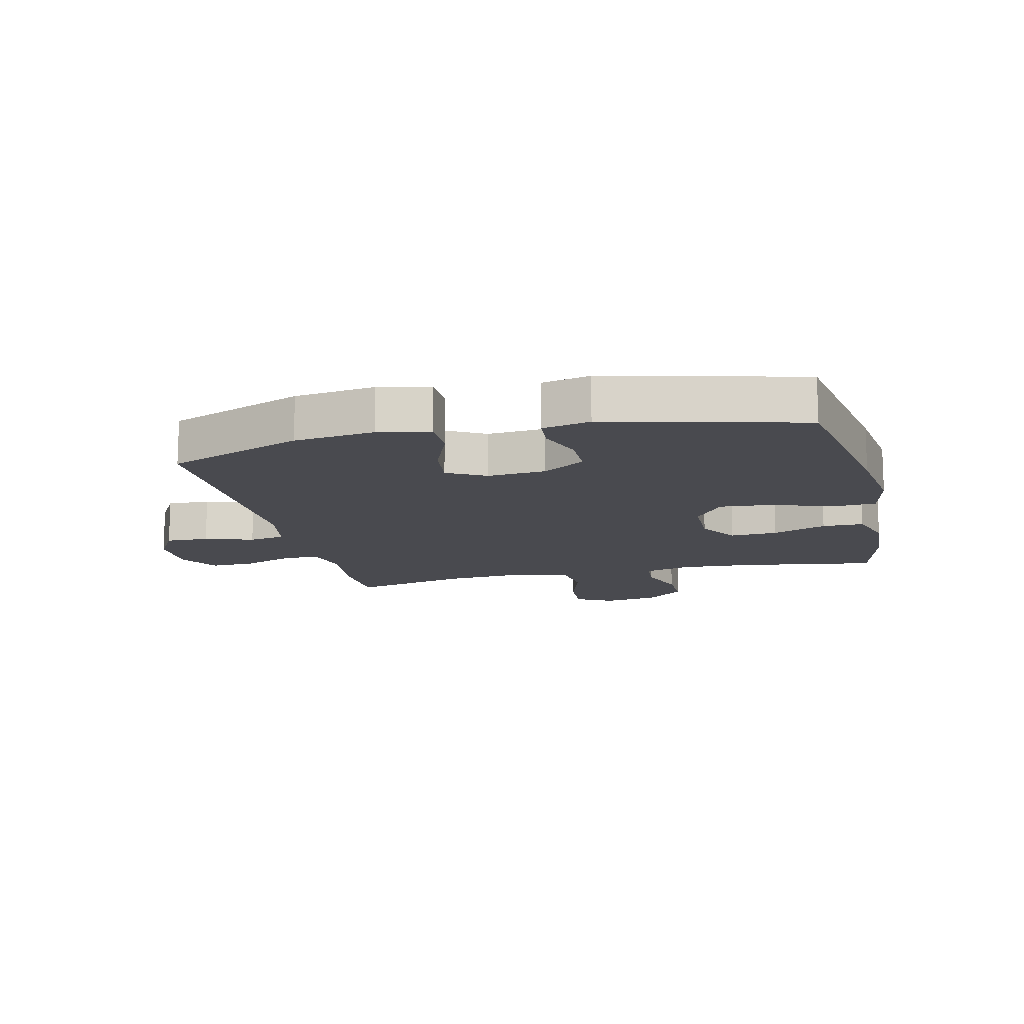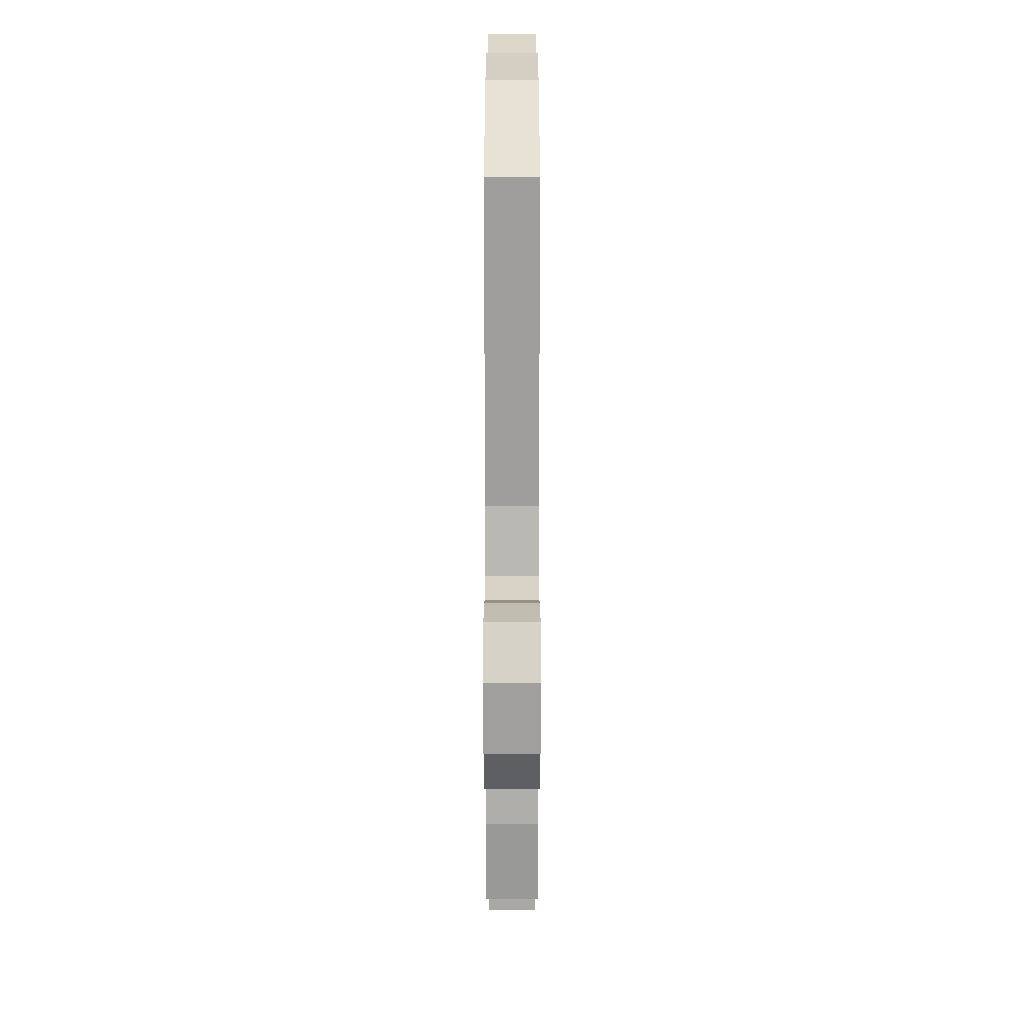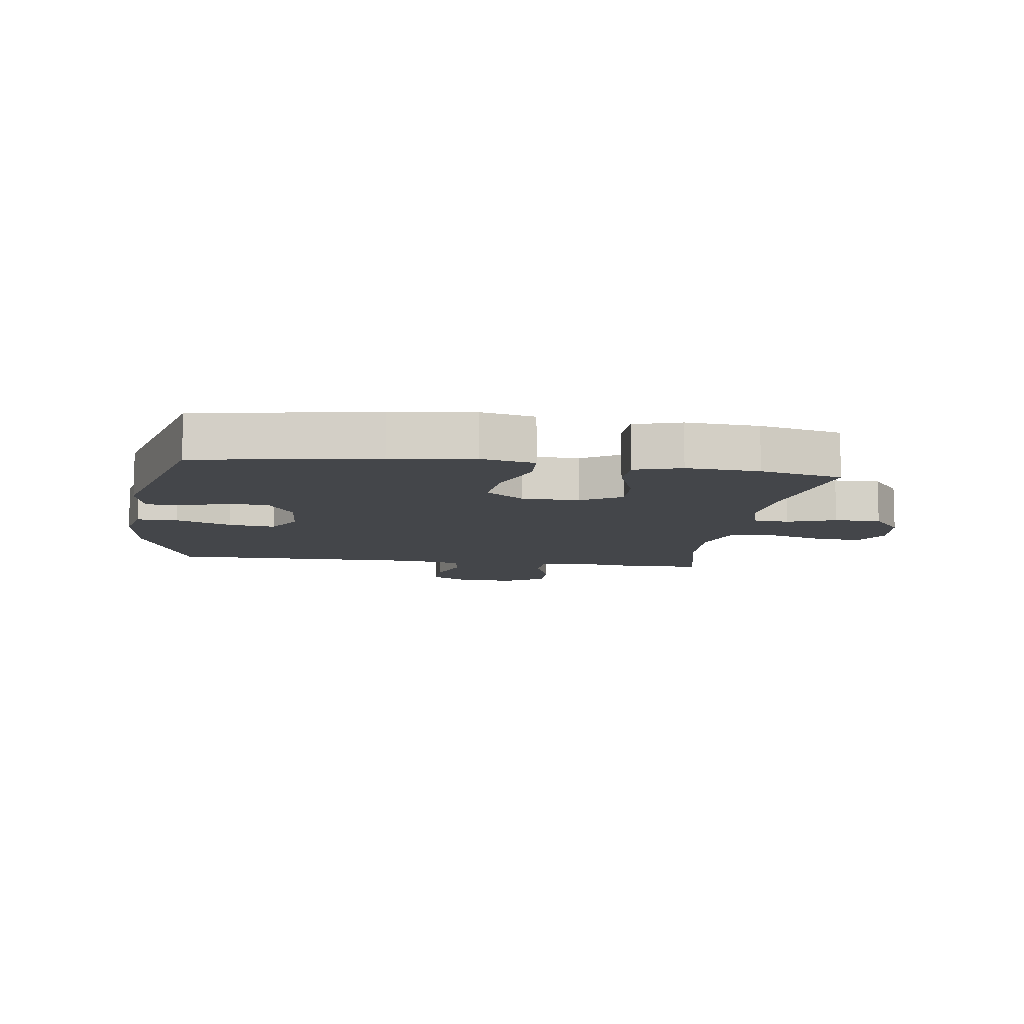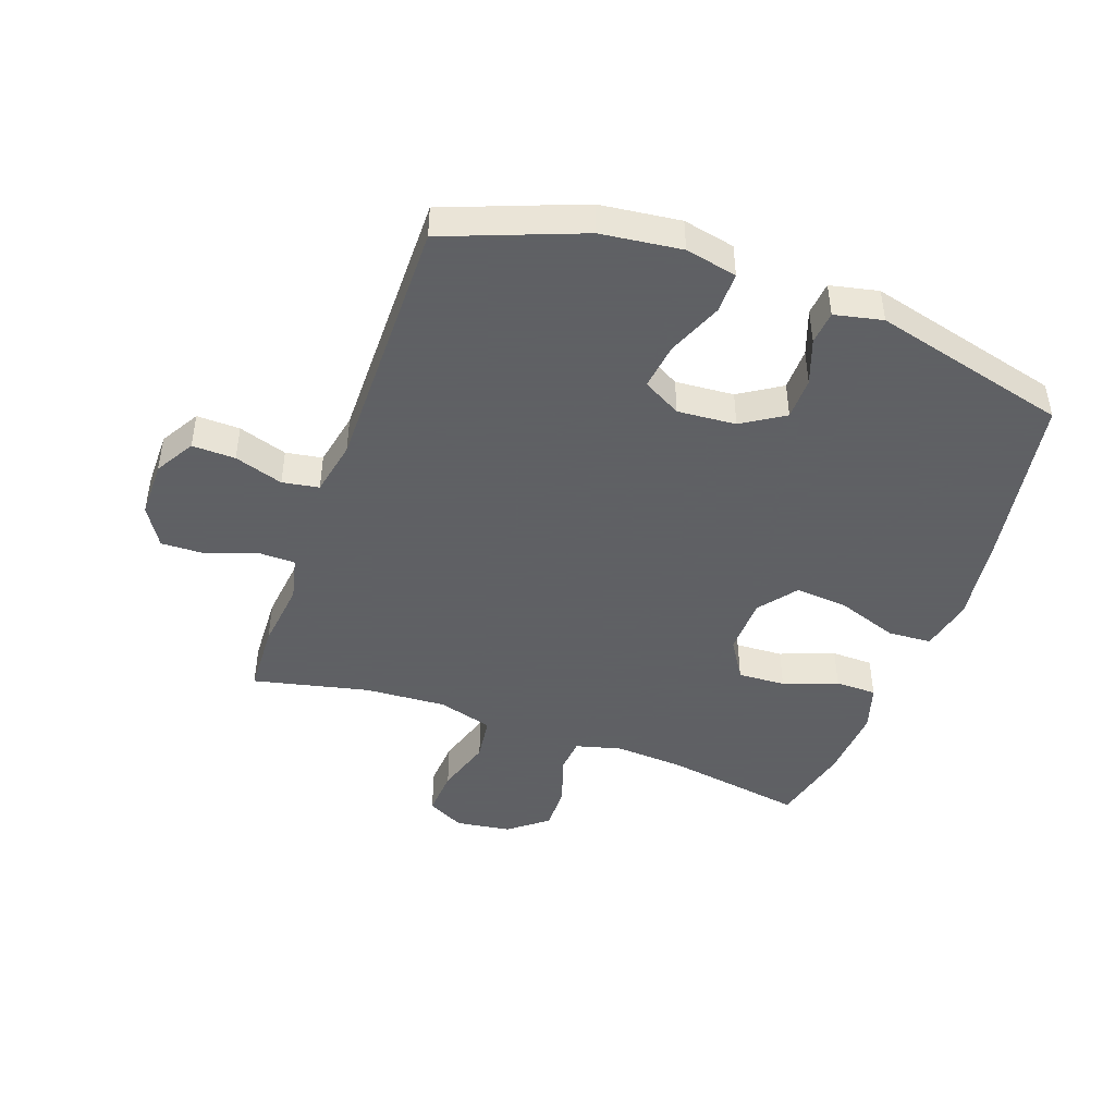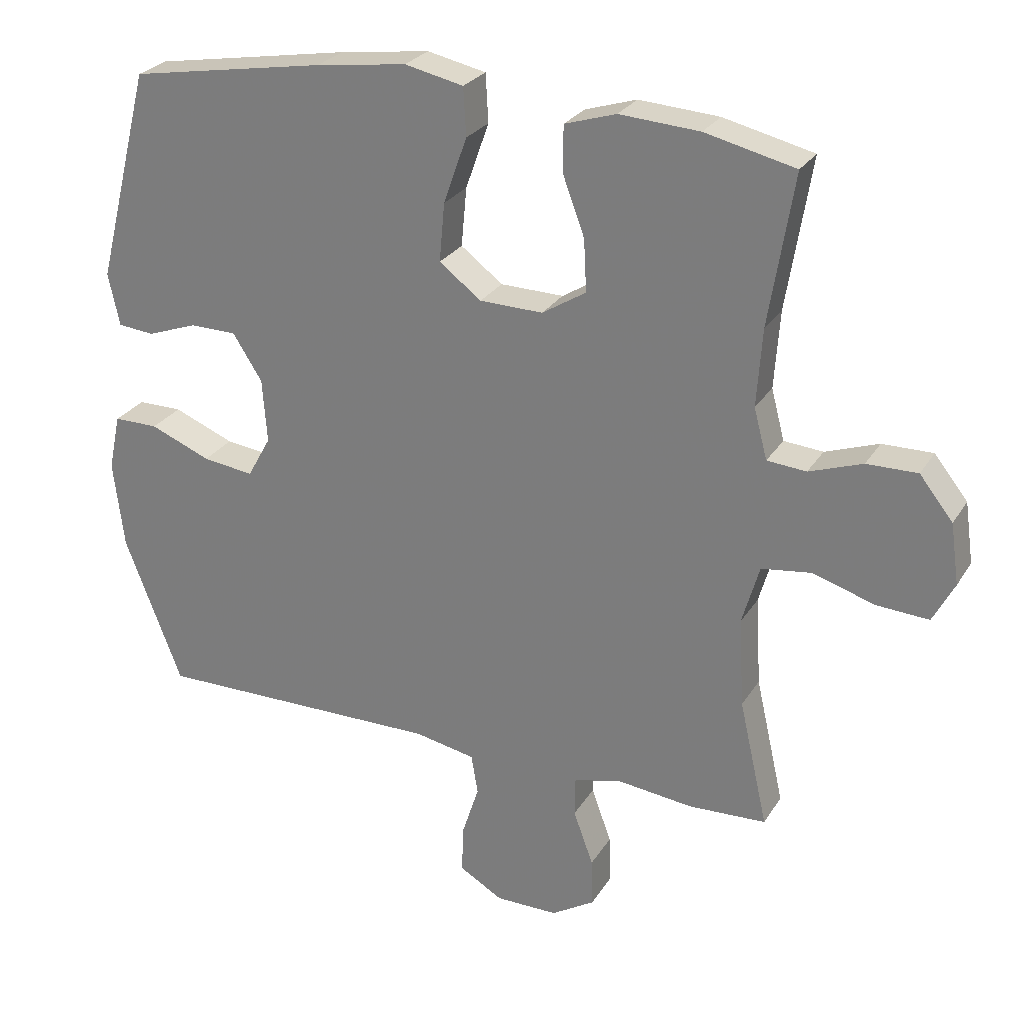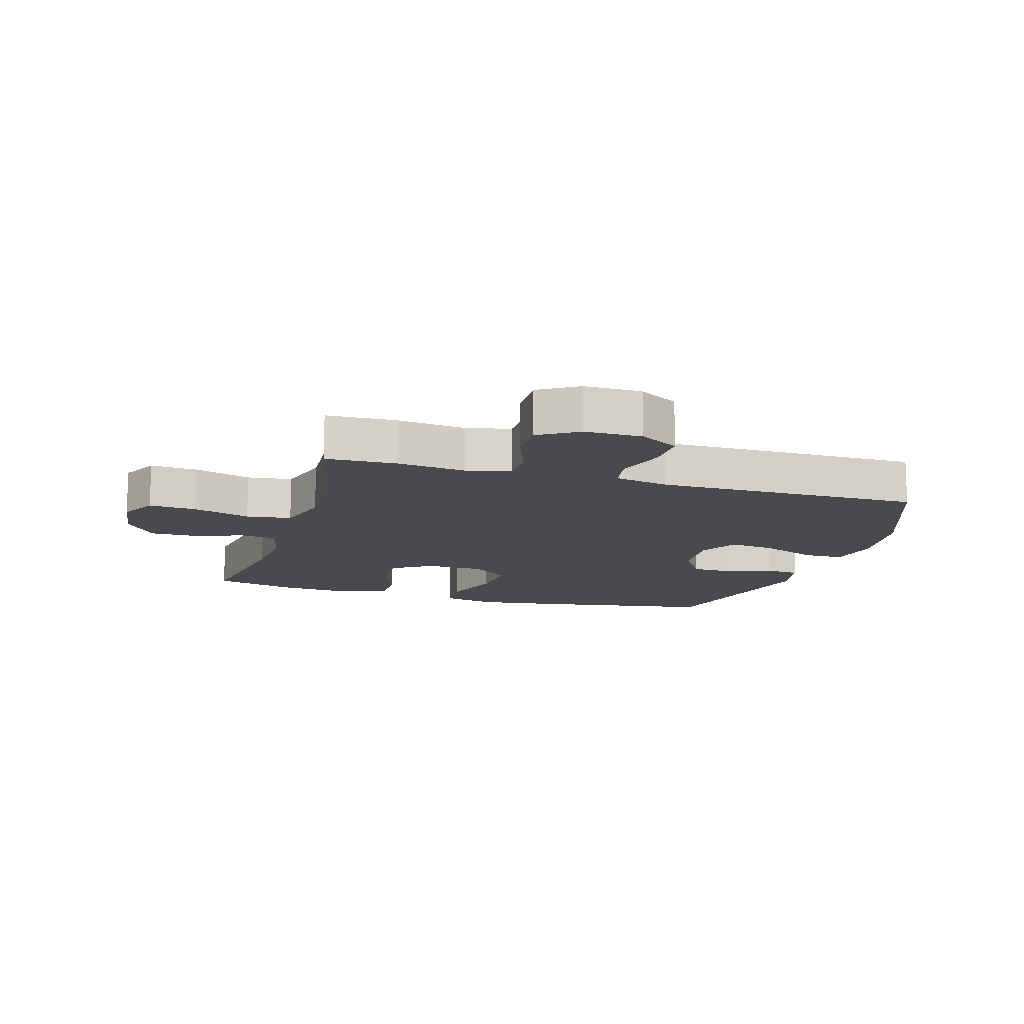
<metadata>
{"format":"obj","ext":"obj","renderer":"f3d","projection":"perspective","resolution":1024,"background":"white","views":[{"elev":-13.6,"azim":-76.5,"up":"+Y"},{"elev":-71.3,"azim":-90.0,"up":"+Z"},{"elev":-9.5,"azim":-8.2,"up":"+Y"},{"elev":-45.3,"azim":-109.7,"up":"+Y"},{"elev":26.5,"azim":25.1,"up":"+Z"},{"elev":-13.3,"azim":163.4,"up":"+Y"}]}
</metadata>
<code>
v 0.5 0.07 0.5
v 0.463 0.07 0.273
v 0.455 0.07 0.157
v 0.475 0.07 0.081
v 0.534 0.07 0.076
v 0.614 0.07 0.104
v 0.69 0.07 0.105
v 0.74 0.07 0.042
v 0.753 0.07 -0.049
v 0.721 0.07 -0.11
v 0.643 0.07 -0.105
v 0.549 0.07 -0.076
v 0.475 0.07 -0.086
v 0.449 0.07 -0.176
v 0.457 0.07 -0.31
v 0.5 0.07 -0.5
v 0.384 0.07 -0.505
v 0.271 0.07 -0.492
v 0.198 0.07 -0.509
v 0.197 0.07 -0.569
v 0.227 0.07 -0.651
v 0.229 0.07 -0.724
v 0.164 0.07 -0.764
v 0.07 0.07 -0.764
v 0.005 0.07 -0.726
v 0.007 0.07 -0.655
v 0.033 0.07 -0.575
v 0.023 0.07 -0.515
v -0.068 0.07 -0.497
v -0.5 0.07 -0.5
v -0.586 0.07 -0.277
v -0.602 0.07 -0.145
v -0.584 0.07 -0.06
v -0.517 0.07 -0.06
v -0.426 0.07 -0.097
v -0.349 0.07 -0.107
v -0.314 0.07 -0.044
v -0.321 0.07 0.052
v -0.365 0.07 0.121
v -0.435 0.07 0.122
v -0.51 0.07 0.095
v -0.565 0.07 0.1
v -0.582 0.07 0.179
v -0.5 0.07 0.5
v -0.205 0.07 0.55
v -0.069 0.07 0.568
v 0.019 0.07 0.549
v 0.023 0.07 0.477
v -0.012 0.07 0.378
v -0.02 0.07 0.29
v 0.043 0.07 0.242
v 0.138 0.07 0.24
v 0.204 0.07 0.281
v 0.2 0.07 0.359
v 0.167 0.07 0.448
v 0.168 0.07 0.516
v 0.245 0.07 0.54
v 0.365 0.07 0.532
v 0.5 0 0.5
v 0.463 0 0.273
v 0.455 0 0.157
v 0.475 0 0.081
v 0.534 0 0.076
v 0.614 0 0.104
v 0.69 0 0.105
v 0.74 0 0.042
v 0.753 0 -0.049
v 0.721 0 -0.11
v 0.643 0 -0.105
v 0.549 0 -0.076
v 0.475 0 -0.086
v 0.449 0 -0.176
v 0.457 0 -0.31
v 0.5 0 -0.5
v 0.384 0 -0.505
v 0.271 0 -0.492
v 0.198 0 -0.509
v 0.197 0 -0.569
v 0.227 0 -0.651
v 0.229 0 -0.724
v 0.164 0 -0.764
v 0.07 0 -0.764
v 0.005 0 -0.726
v 0.007 0 -0.655
v 0.033 0 -0.575
v 0.023 0 -0.515
v -0.068 0 -0.497
v -0.5 0 -0.5
v -0.586 0 -0.277
v -0.602 0 -0.145
v -0.584 0 -0.06
v -0.517 0 -0.06
v -0.426 0 -0.097
v -0.349 0 -0.107
v -0.314 0 -0.044
v -0.321 0 0.052
v -0.365 0 0.121
v -0.435 0 0.122
v -0.51 0 0.095
v -0.565 0 0.1
v -0.582 0 0.179
v -0.5 0 0.5
v -0.205 0 0.55
v -0.069 0 0.568
v 0.019 0 0.549
v 0.023 0 0.477
v -0.012 0 0.378
v -0.02 0 0.29
v 0.043 0 0.242
v 0.138 0 0.24
v 0.204 0 0.281
v 0.2 0 0.359
v 0.167 0 0.448
v 0.168 0 0.516
v 0.245 0 0.54
v 0.365 0 0.532
f 57 58 1 2
f 54 55 56 57
f 53 54 57 2
f 52 53 2 3
f 51 52 3 4
f 46 47 48 49
f 46 49 50
f 45 46 50
f 44 45 50
f 43 44 50 51
f 40 41 42 43
f 39 40 43 51
f 32 33 34 35
f 32 35 36
f 29 30 31 32
f 28 29 32 36
f 24 25 26 27
f 24 27 28
f 23 24 28
f 20 21 22 23
f 19 20 23 28
f 18 19 28 36
f 15 16 17 18
f 14 15 18 36
f 9 10 11 12
f 7 8 9 12
f 5 6 7 12
f 4 5 12 13
f 38 39 51 4
f 13 14 36 37
f 4 13 37 38
f 60 59 116 115
f 115 114 113 112
f 60 115 112 111
f 61 60 111 110
f 62 61 110 109
f 107 106 105 104
f 108 107 104
f 108 104 103
f 108 103 102
f 109 108 102 101
f 101 100 99 98
f 109 101 98 97
f 93 92 91 90
f 94 93 90
f 90 89 88 87
f 94 90 87 86
f 85 84 83 82
f 86 85 82
f 86 82 81
f 81 80 79 78
f 86 81 78 77
f 94 86 77 76
f 76 75 74 73
f 94 76 73 72
f 70 69 68 67
f 70 67 66 65
f 70 65 64 63
f 71 70 63 62
f 62 109 97 96
f 95 94 72 71
f 96 95 71 62
f 1 59 60 2
f 2 60 61 3
f 3 61 62 4
f 4 62 63 5
f 5 63 64 6
f 6 64 65 7
f 7 65 66 8
f 8 66 67 9
f 9 67 68 10
f 10 68 69 11
f 11 69 70 12
f 12 70 71 13
f 13 71 72 14
f 14 72 73 15
f 15 73 74 16
f 16 74 75 17
f 17 75 76 18
f 18 76 77 19
f 19 77 78 20
f 20 78 79 21
f 21 79 80 22
f 22 80 81 23
f 23 81 82 24
f 24 82 83 25
f 25 83 84 26
f 26 84 85 27
f 27 85 86 28
f 28 86 87 29
f 29 87 88 30
f 30 88 89 31
f 31 89 90 32
f 32 90 91 33
f 33 91 92 34
f 34 92 93 35
f 35 93 94 36
f 36 94 95 37
f 37 95 96 38
f 38 96 97 39
f 39 97 98 40
f 40 98 99 41
f 41 99 100 42
f 42 100 101 43
f 43 101 102 44
f 44 102 103 45
f 45 103 104 46
f 46 104 105 47
f 47 105 106 48
f 48 106 107 49
f 49 107 108 50
f 50 108 109 51
f 51 109 110 52
f 52 110 111 53
f 53 111 112 54
f 54 112 113 55
f 55 113 114 56
f 56 114 115 57
f 57 115 116 58
f 58 116 59 1

</code>
